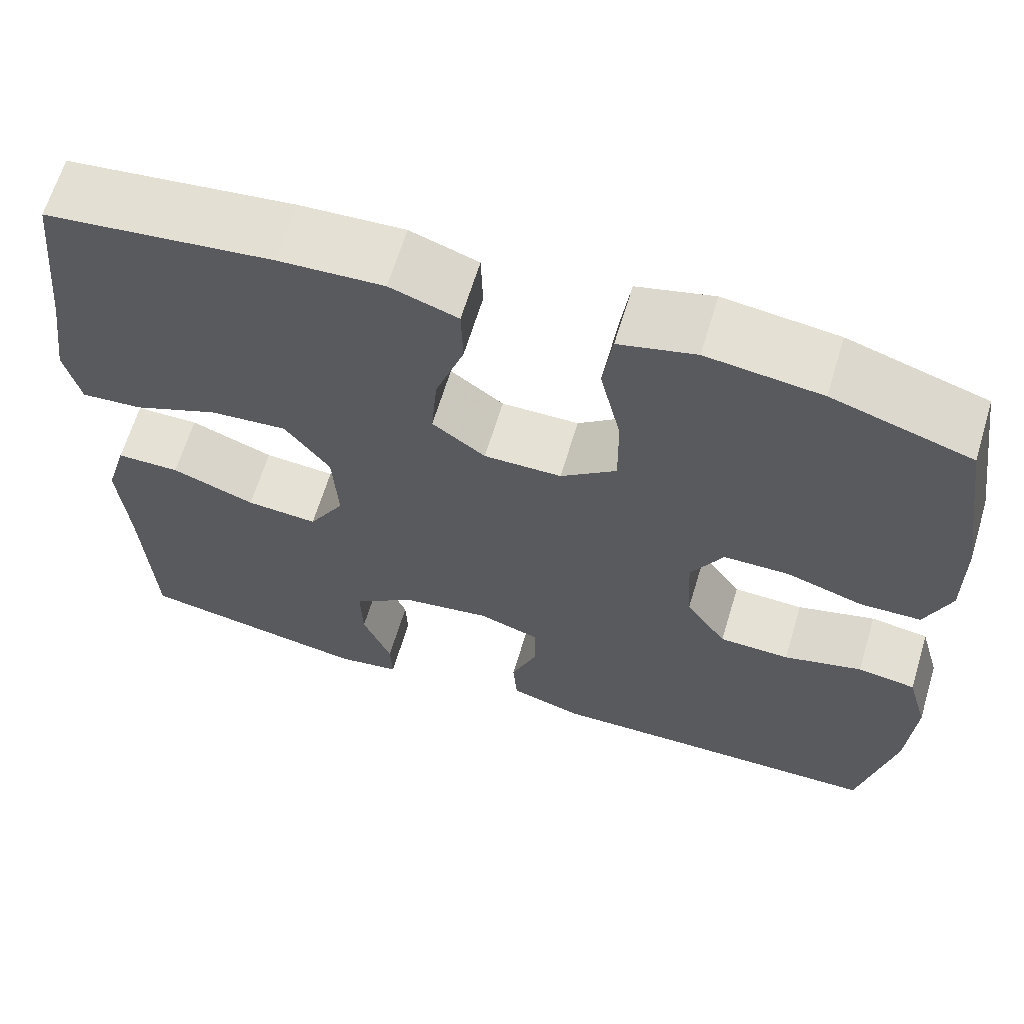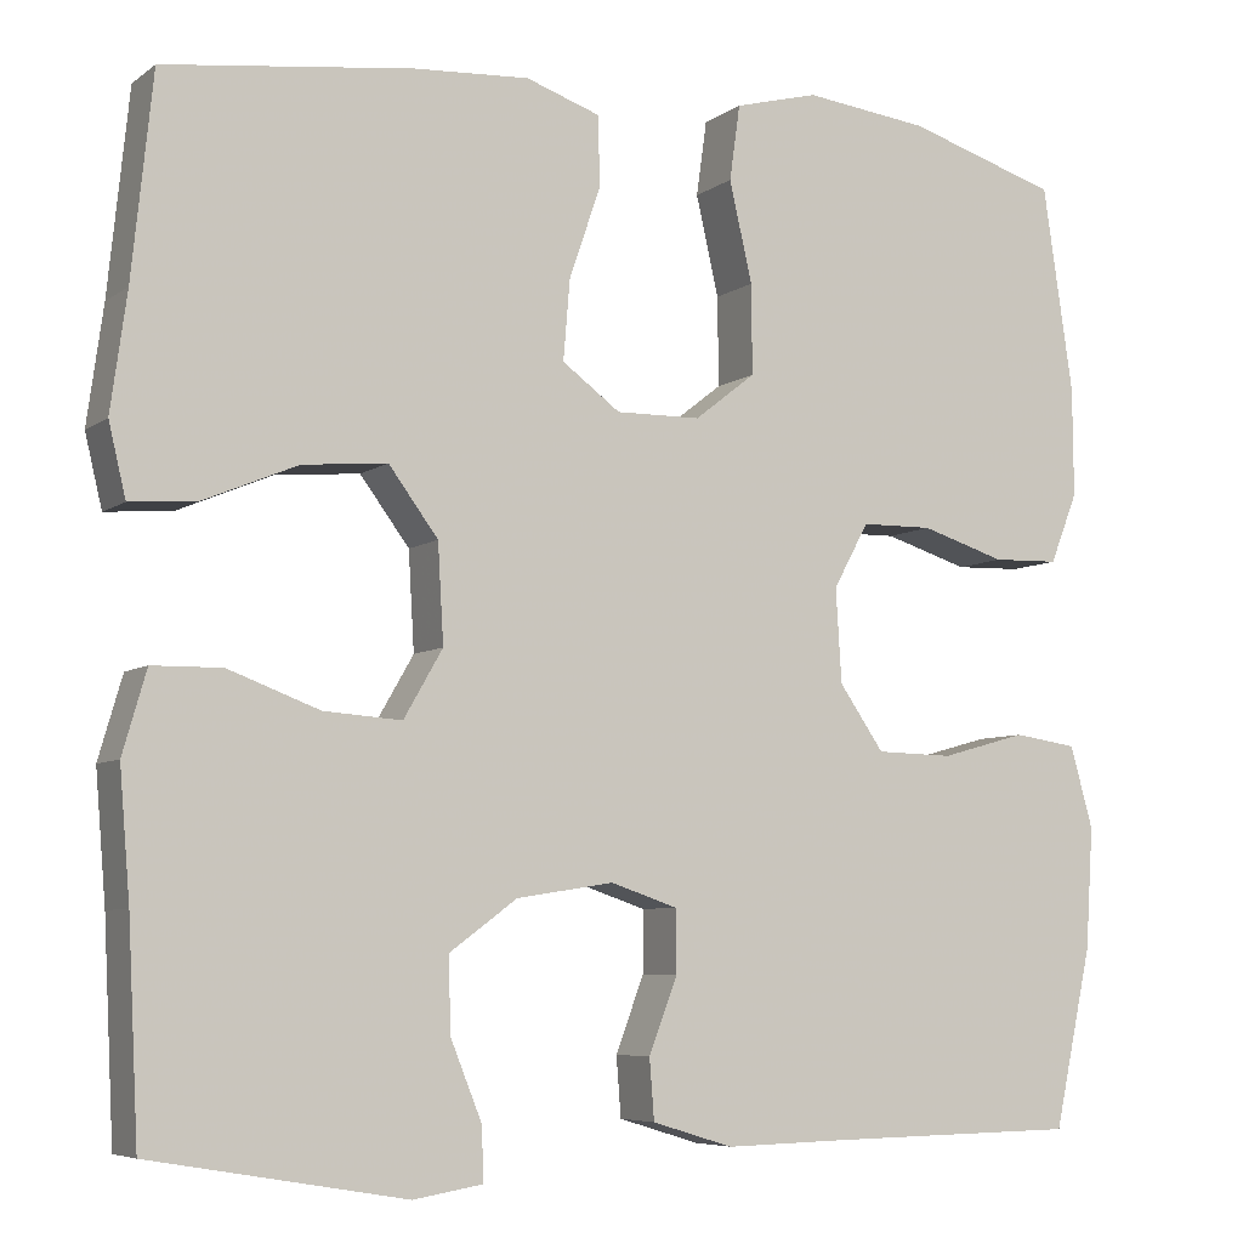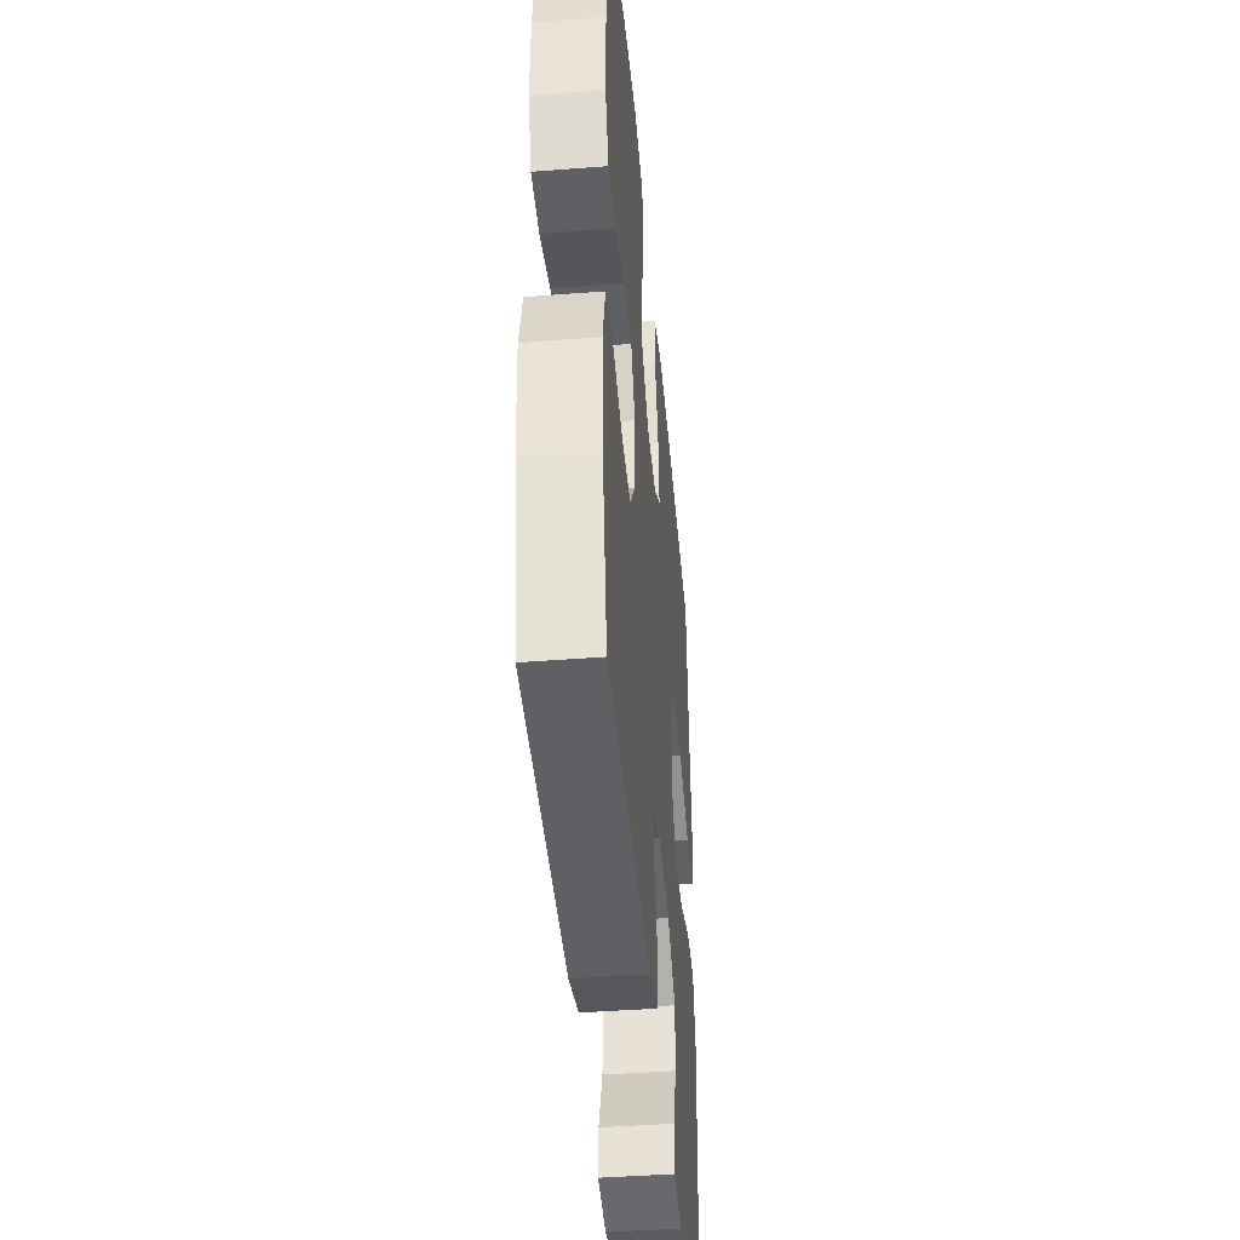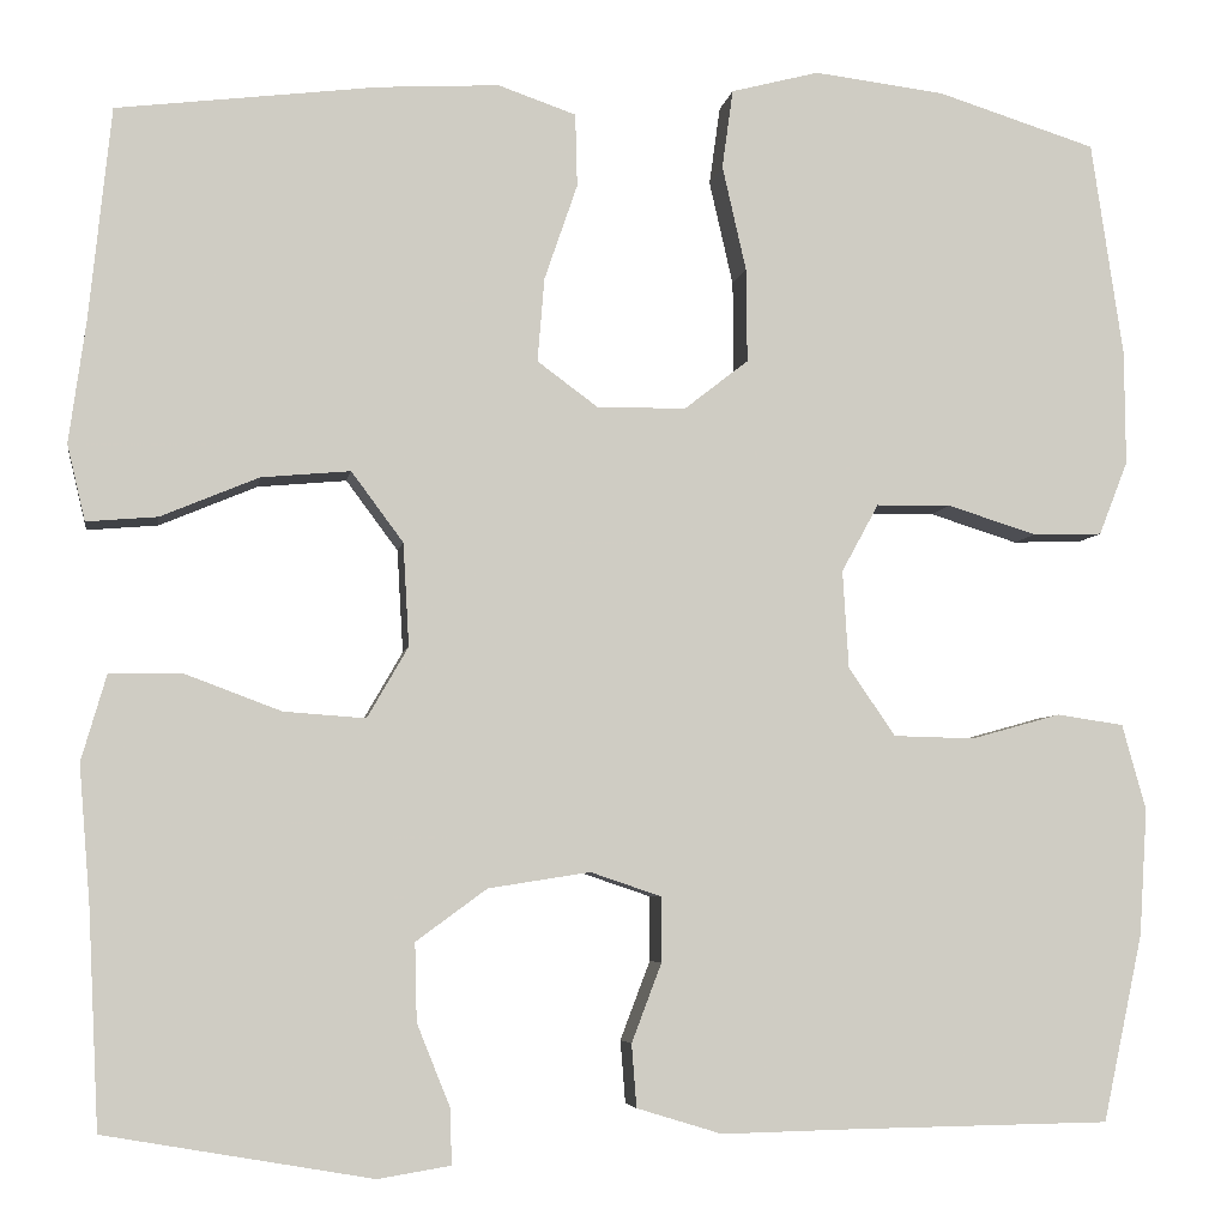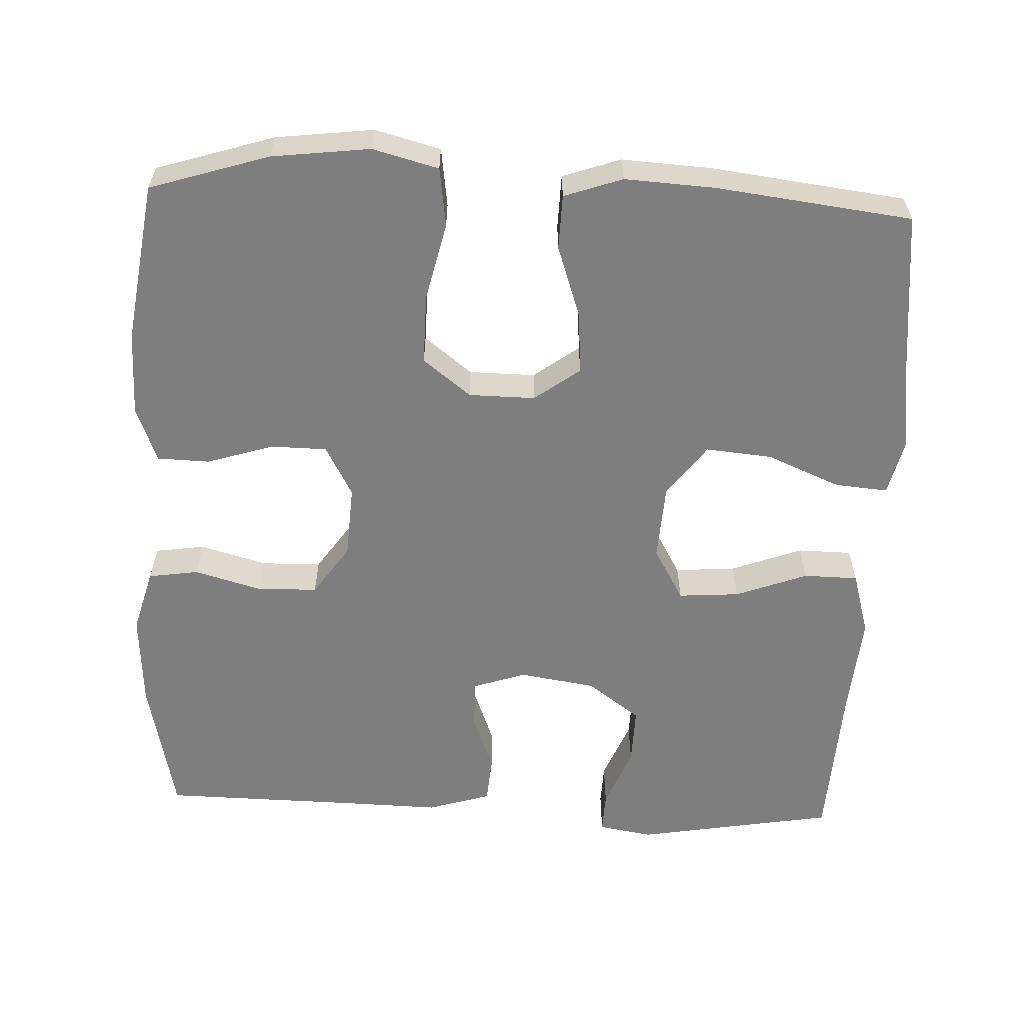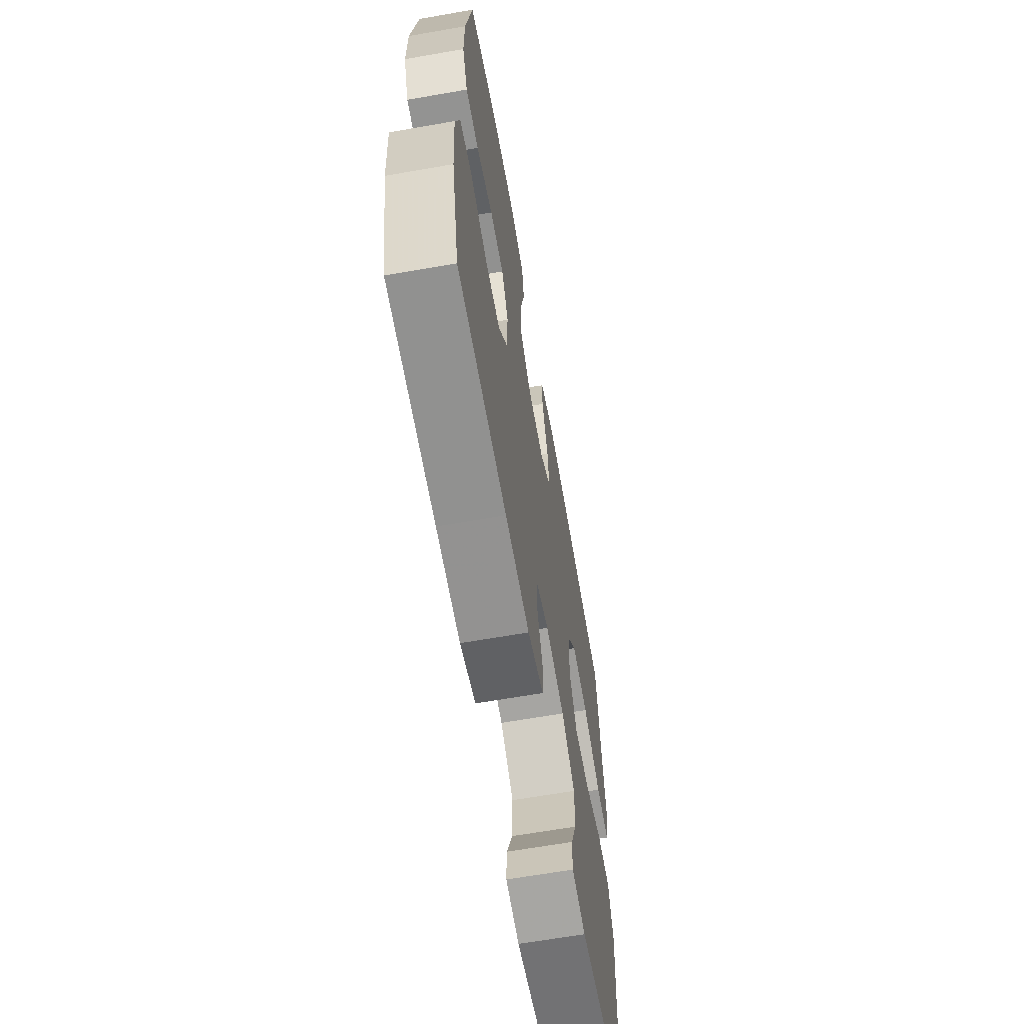
<metadata>
{"format":"obj","ext":"obj","renderer":"f3d","projection":"perspective","resolution":1024,"background":"white","views":[{"elev":64.5,"azim":-163.2,"up":"+Z"},{"elev":-6.3,"azim":152.5,"up":"+Z"},{"elev":-43.5,"azim":-84.8,"up":"+Z"},{"elev":-5.3,"azim":171.1,"up":"+Z"},{"elev":-59.4,"azim":-2.5,"up":"+Y"},{"elev":-65.1,"azim":-80.0,"up":"+Z"}]}
</metadata>
<code>
v -0.5 0.07 0.5
v -0.341 0.07 0.55
v -0.21 0.07 0.566
v -0.122 0.07 0.543
v -0.111 0.07 0.464
v -0.135 0.07 0.359
v -0.136 0.07 0.265
v -0.072 0.07 0.215
v 0.017 0.07 0.214
v 0.078 0.07 0.259
v 0.071 0.07 0.343
v 0.038 0.07 0.439
v 0.04 0.07 0.512
v 0.118 0.07 0.539
v 0.239 0.07 0.532
v 0.5 0.07 0.5
v 0.522 0.07 0.288
v 0.539 0.07 0.165
v 0.521 0.07 0.089
v 0.45 0.07 0.095
v 0.352 0.07 0.136
v 0.263 0.07 0.144
v 0.211 0.07 0.074
v 0.205 0.07 -0.029
v 0.246 0.07 -0.1
v 0.328 0.07 -0.094
v 0.424 0.07 -0.058
v 0.497 0.07 -0.059
v 0.522 0.07 -0.145
v 0.511 0.07 -0.279
v 0.5 0.07 -0.5
v 0.233 0.07 -0.546
v 0.16 0.07 -0.534
v 0.162 0.07 -0.478
v 0.195 0.07 -0.396
v 0.197 0.07 -0.318
v 0.126 0.07 -0.266
v 0.024 0.07 -0.25
v -0.047 0.07 -0.274
v -0.047 0.07 -0.339
v -0.017 0.07 -0.418
v -0.022 0.07 -0.481
v -0.107 0.07 -0.507
v -0.237 0.07 -0.504
v -0.5 0.07 -0.5
v -0.54 0.07 -0.313
v -0.548 0.07 -0.186
v -0.524 0.07 -0.1
v -0.457 0.07 -0.09
v -0.367 0.07 -0.115
v -0.286 0.07 -0.113
v -0.239 0.07 -0.045
v -0.233 0.07 0.053
v -0.27 0.07 0.121
v -0.345 0.07 0.122
v -0.434 0.07 0.094
v -0.504 0.07 0.096
v -0.533 0.07 0.17
v -0.532 0.07 0.284
v -0.5 0 0.5
v -0.341 0 0.55
v -0.21 0 0.566
v -0.122 0 0.543
v -0.111 0 0.464
v -0.135 0 0.359
v -0.136 0 0.265
v -0.072 0 0.215
v 0.017 0 0.214
v 0.078 0 0.259
v 0.071 0 0.343
v 0.038 0 0.439
v 0.04 0 0.512
v 0.118 0 0.539
v 0.239 0 0.532
v 0.5 0 0.5
v 0.522 0 0.288
v 0.539 0 0.165
v 0.521 0 0.089
v 0.45 0 0.095
v 0.352 0 0.136
v 0.263 0 0.144
v 0.211 0 0.074
v 0.205 0 -0.029
v 0.246 0 -0.1
v 0.328 0 -0.094
v 0.424 0 -0.058
v 0.497 0 -0.059
v 0.522 0 -0.145
v 0.511 0 -0.279
v 0.5 0 -0.5
v 0.233 0 -0.546
v 0.16 0 -0.534
v 0.162 0 -0.478
v 0.195 0 -0.396
v 0.197 0 -0.318
v 0.126 0 -0.266
v 0.024 0 -0.25
v -0.047 0 -0.274
v -0.047 0 -0.339
v -0.017 0 -0.418
v -0.022 0 -0.481
v -0.107 0 -0.507
v -0.237 0 -0.504
v -0.5 0 -0.5
v -0.54 0 -0.313
v -0.548 0 -0.186
v -0.524 0 -0.1
v -0.457 0 -0.09
v -0.367 0 -0.115
v -0.286 0 -0.113
v -0.239 0 -0.045
v -0.233 0 0.053
v -0.27 0 0.121
v -0.345 0 0.122
v -0.434 0 0.094
v -0.504 0 0.096
v -0.533 0 0.17
v -0.532 0 0.284
f 4 5 6
f 3 4 6
f 2 3 6
f 1 2 6
f 59 1 6
f 58 59 6
f 57 58 6
f 56 57 6
f 55 56 6
f 54 55 6 7
f 53 54 7 8
f 52 53 8 9
f 51 52 9 10
f 48 49 50
f 47 48 50
f 46 47 50
f 45 46 50
f 44 45 50
f 44 50 51
f 43 44 51
f 42 43 51
f 41 42 51
f 40 41 51
f 39 40 51
f 38 39 51 10
f 33 34 35
f 32 33 35
f 31 32 35
f 30 31 35
f 30 35 36
f 29 30 36
f 28 29 36
f 27 28 36
f 26 27 36
f 25 26 36 37
f 19 20 21
f 18 19 21
f 17 18 21
f 17 21 22
f 16 17 22
f 15 16 22
f 14 15 22
f 13 14 22
f 12 13 22
f 11 12 22
f 10 11 22 23
f 24 25 37 38
f 10 23 24 38
f 65 64 63
f 65 63 62
f 65 62 61
f 65 61 60
f 65 60 118
f 65 118 117
f 65 117 116
f 65 116 115
f 65 115 114
f 66 65 114 113
f 67 66 113 112
f 68 67 112 111
f 69 68 111 110
f 109 108 107
f 109 107 106
f 109 106 105
f 109 105 104
f 109 104 103
f 110 109 103
f 110 103 102
f 110 102 101
f 110 101 100
f 110 100 99
f 110 99 98
f 69 110 98 97
f 94 93 92
f 94 92 91
f 94 91 90
f 94 90 89
f 95 94 89
f 95 89 88
f 95 88 87
f 95 87 86
f 95 86 85
f 96 95 85 84
f 80 79 78
f 80 78 77
f 80 77 76
f 81 80 76
f 81 76 75
f 81 75 74
f 81 74 73
f 81 73 72
f 81 72 71
f 81 71 70
f 82 81 70 69
f 97 96 84 83
f 97 83 82 69
f 1 60 61 2
f 2 61 62 3
f 3 62 63 4
f 4 63 64 5
f 5 64 65 6
f 6 65 66 7
f 7 66 67 8
f 8 67 68 9
f 9 68 69 10
f 10 69 70 11
f 11 70 71 12
f 12 71 72 13
f 13 72 73 14
f 14 73 74 15
f 15 74 75 16
f 16 75 76 17
f 17 76 77 18
f 18 77 78 19
f 19 78 79 20
f 20 79 80 21
f 21 80 81 22
f 22 81 82 23
f 23 82 83 24
f 24 83 84 25
f 25 84 85 26
f 26 85 86 27
f 27 86 87 28
f 28 87 88 29
f 29 88 89 30
f 30 89 90 31
f 31 90 91 32
f 32 91 92 33
f 33 92 93 34
f 34 93 94 35
f 35 94 95 36
f 36 95 96 37
f 37 96 97 38
f 38 97 98 39
f 39 98 99 40
f 40 99 100 41
f 41 100 101 42
f 42 101 102 43
f 43 102 103 44
f 44 103 104 45
f 45 104 105 46
f 46 105 106 47
f 47 106 107 48
f 48 107 108 49
f 49 108 109 50
f 50 109 110 51
f 51 110 111 52
f 52 111 112 53
f 53 112 113 54
f 54 113 114 55
f 55 114 115 56
f 56 115 116 57
f 57 116 117 58
f 58 117 118 59
f 59 118 60 1

</code>
